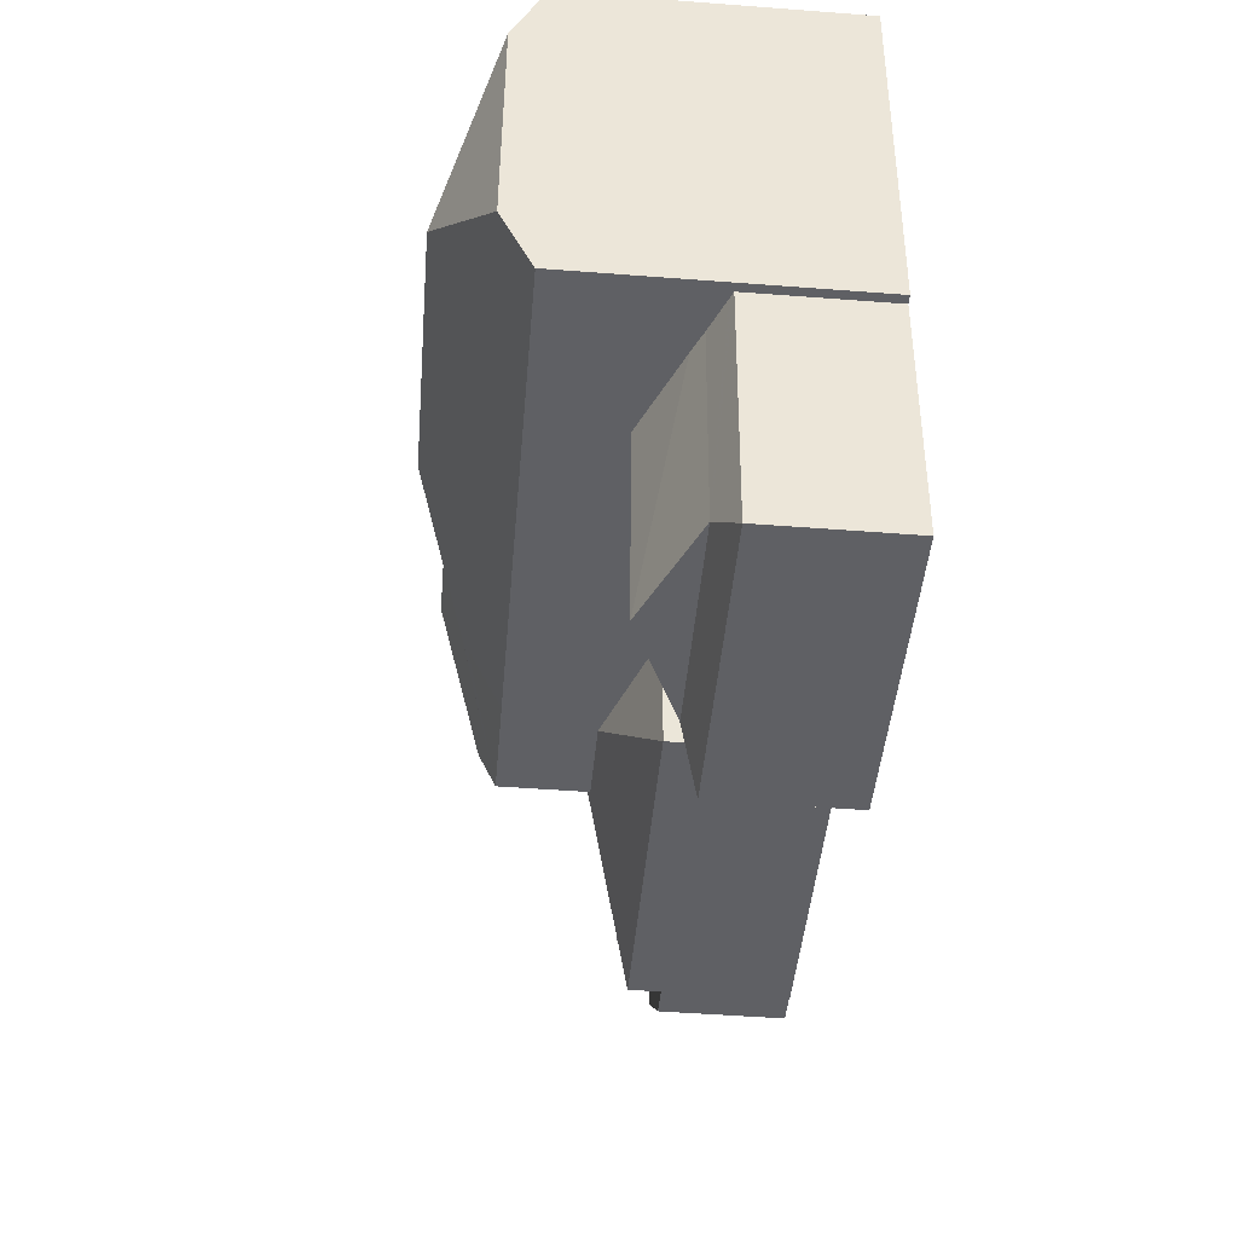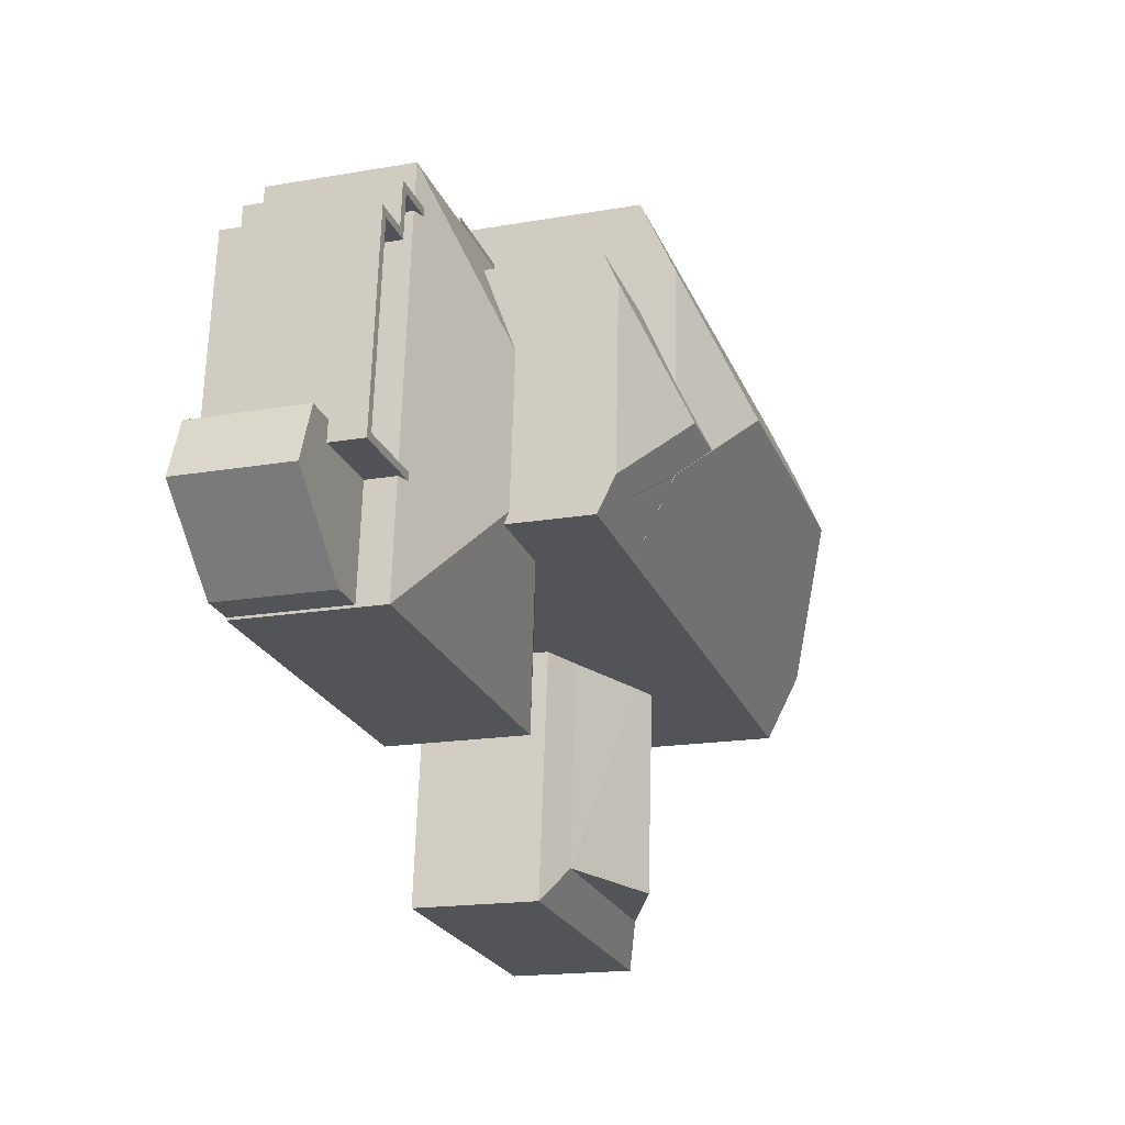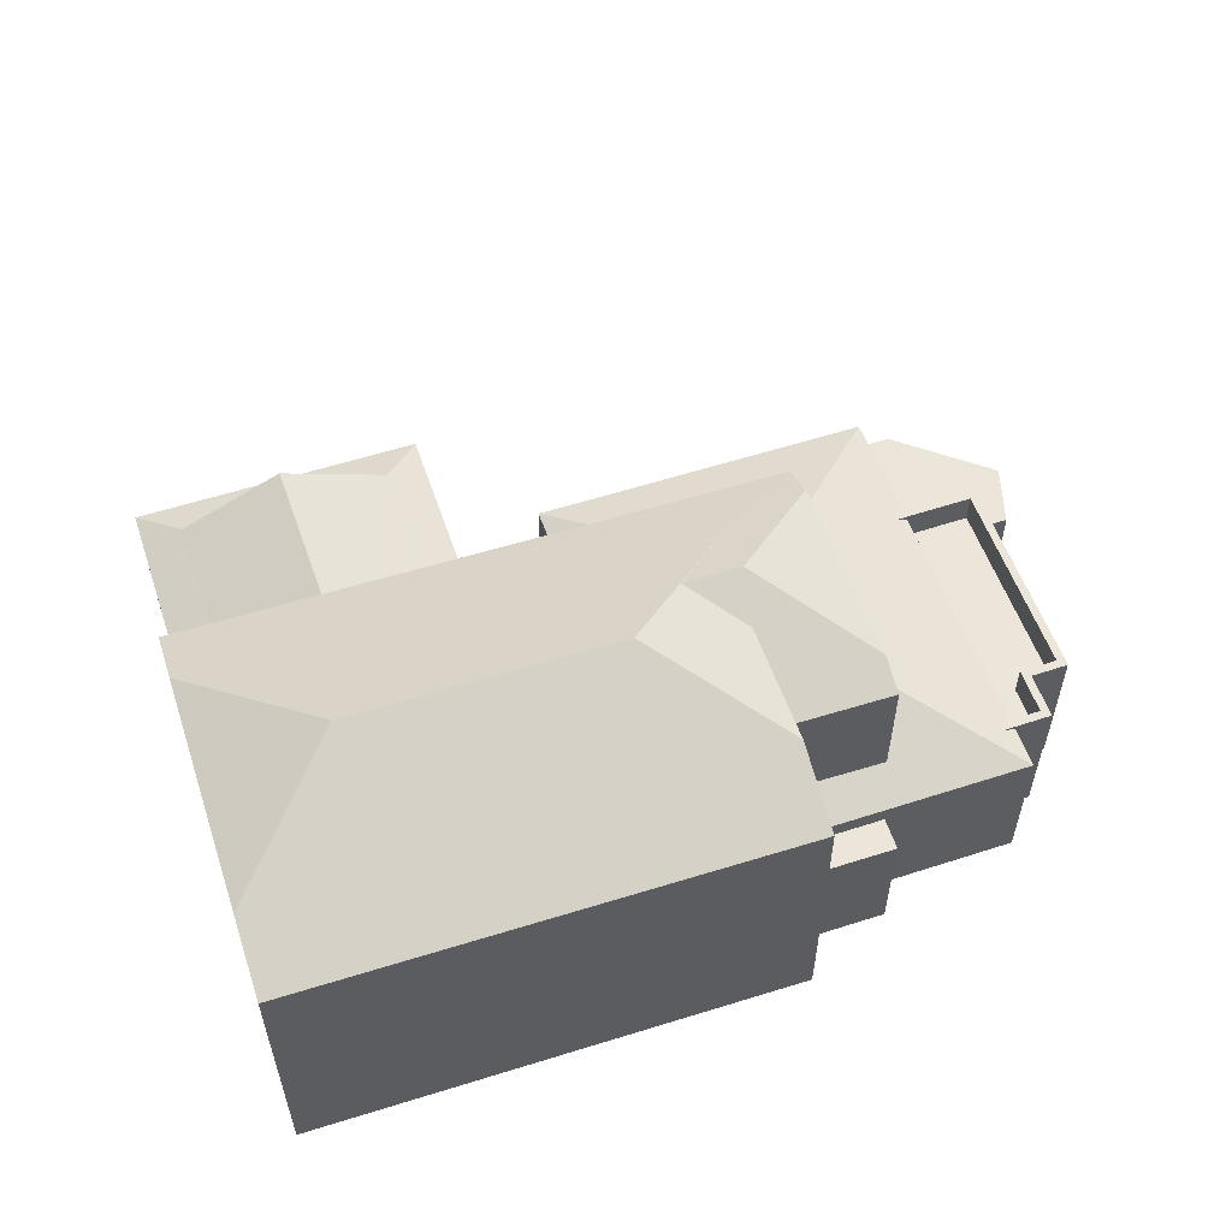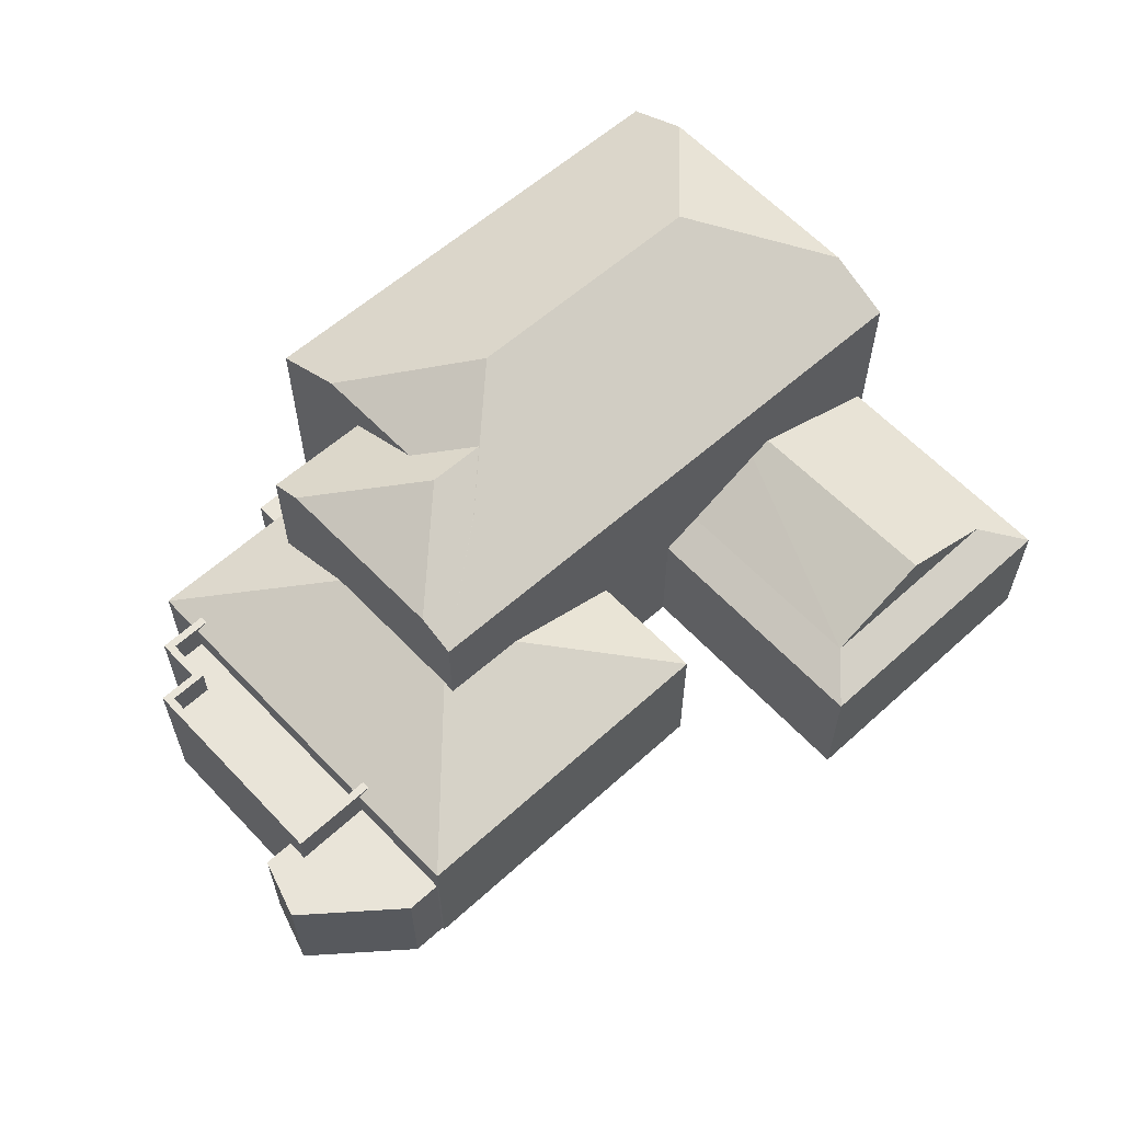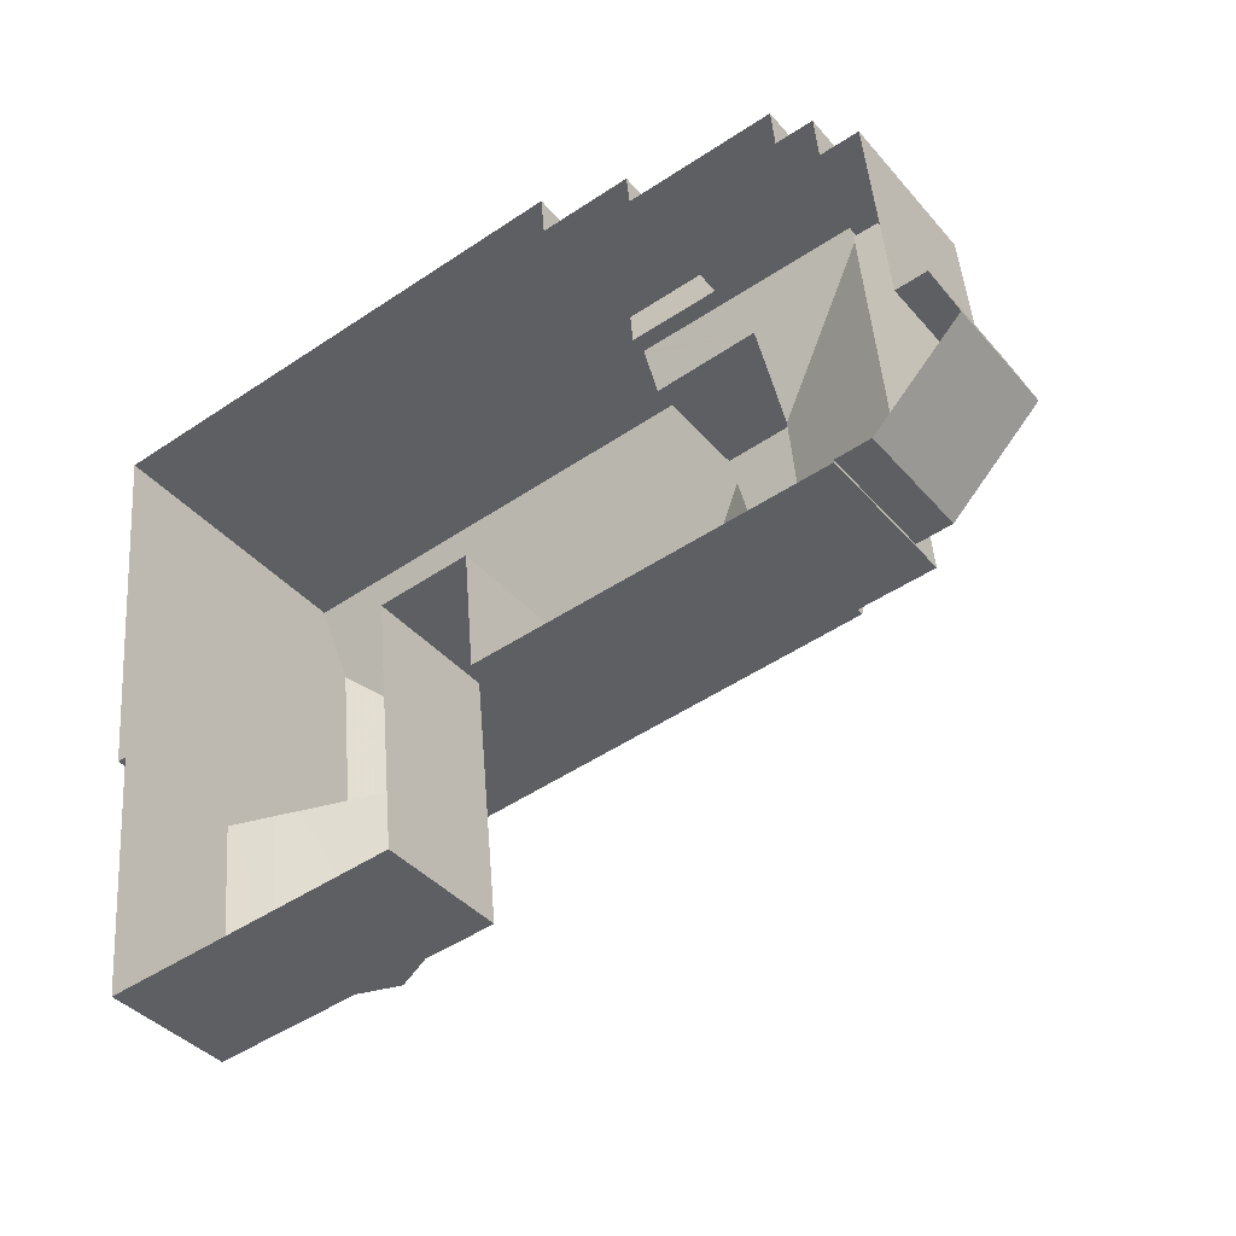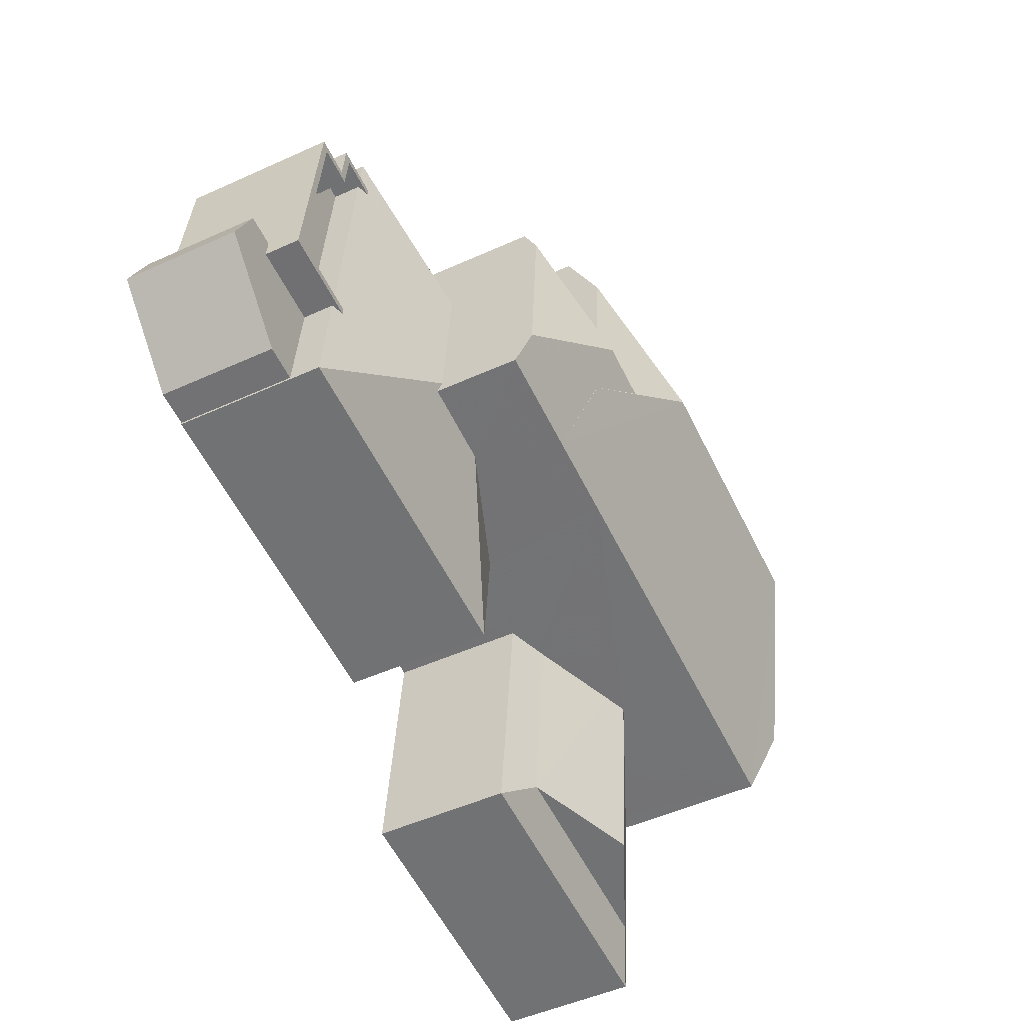
<metadata>
{"format":"obj","ext":"obj","renderer":"f3d","projection":"perspective","resolution":1024,"background":"white","views":[{"elev":-50.2,"azim":85.2,"up":"+Y"},{"elev":-17.4,"azim":-70.9,"up":"+Y"},{"elev":56.2,"azim":155.5,"up":"+Z"},{"elev":60.5,"azim":-48.6,"up":"+Z"},{"elev":-39.0,"azim":-144.1,"up":"+Y"},{"elev":-50.5,"azim":-63.7,"up":"+Y"}]}
</metadata>
<code>
v 1.238e+04 -1.557e+04 19.24
v 1.238e+04 -1.557e+04 19.24
v 1.238e+04 -1.557e+04 19.24
v 1.237e+04 -1.556e+04 19.24
v 1.238e+04 -1.556e+04 19.24
v 1.238e+04 -1.556e+04 19.24
v 1.237e+04 -1.557e+04 19.24
v 1.237e+04 -1.556e+04 19.24
v 1.238e+04 -1.558e+04 19.24
v 1.237e+04 -1.558e+04 19.24
v 1.236e+04 -1.557e+04 19.24
v 1.236e+04 -1.557e+04 19.24
v 1.236e+04 -1.557e+04 19.24
v 1.237e+04 -1.556e+04 19.24
v 1.237e+04 -1.556e+04 19.24
v 1.236e+04 -1.556e+04 19.24
v 1.236e+04 -1.556e+04 19.24
v 1.236e+04 -1.556e+04 19.24
v 1.236e+04 -1.556e+04 19.24
v 1.236e+04 -1.557e+04 19.24
v 1.236e+04 -1.557e+04 19.24
v 1.237e+04 -1.557e+04 19.24
v 1.236e+04 -1.556e+04 19.24
v 1.236e+04 -1.557e+04 19.24
v 1.237e+04 -1.557e+04 19.24
v 1.237e+04 -1.556e+04 22.47
v 1.237e+04 -1.556e+04 22.47
v 1.237e+04 -1.556e+04 22.47
v 1.237e+04 -1.556e+04 22.47
v 1.236e+04 -1.557e+04 22.9
v 1.237e+04 -1.557e+04 24.13
v 1.236e+04 -1.557e+04 23.01
v 1.236e+04 -1.557e+04 22.9
v 1.237e+04 -1.556e+04 24.13
v 1.236e+04 -1.556e+04 23.01
v 1.236e+04 -1.556e+04 22.9
v 1.236e+04 -1.556e+04 23.01
v 1.236e+04 -1.557e+04 22.9
v 1.236e+04 -1.557e+04 23.01
v 1.236e+04 -1.556e+04 22.9
v 1.236e+04 -1.556e+04 22.9
v 1.237e+04 -1.557e+04 24.13
v 1.237e+04 -1.557e+04 24.13
v 1.237e+04 -1.557e+04 24.02
v 1.237e+04 -1.557e+04 22.9
v 1.237e+04 -1.557e+04 24.03
v 1.237e+04 -1.556e+04 23.6
v 1.237e+04 -1.556e+04 23.29
v 1.237e+04 -1.556e+04 22.93
v 1.237e+04 -1.556e+04 23.27
v 1.237e+04 -1.556e+04 22.9
v 1.237e+04 -1.557e+04 23.06
v 1.237e+04 -1.557e+04 22.9
v 1.236e+04 -1.557e+04 22.14
v 1.236e+04 -1.557e+04 22.14
v 1.236e+04 -1.557e+04 22.14
v 1.236e+04 -1.557e+04 22.14
v 1.236e+04 -1.557e+04 22.14
v 1.236e+04 -1.557e+04 22.14
v 1.236e+04 -1.557e+04 22.14
v 1.236e+04 -1.556e+04 23.01
v 1.236e+04 -1.556e+04 23.01
v 1.236e+04 -1.557e+04 23.01
v 1.236e+04 -1.556e+04 23.01
v 1.236e+04 -1.556e+04 23.01
v 1.236e+04 -1.556e+04 23.01
v 1.236e+04 -1.557e+04 23.01
v 1.236e+04 -1.556e+04 23.01
v 1.236e+04 -1.556e+04 22.21
v 1.236e+04 -1.556e+04 22.21
v 1.236e+04 -1.556e+04 22.21
v 1.236e+04 -1.557e+04 22.21
v 1.236e+04 -1.557e+04 22.21
v 1.236e+04 -1.556e+04 22.21
v 1.238e+04 -1.557e+04 26.14
v 1.238e+04 -1.557e+04 28.3
v 1.237e+04 -1.556e+04 28.3
v 1.237e+04 -1.557e+04 26.14
v 1.238e+04 -1.557e+04 26.9
v 1.237e+04 -1.557e+04 27.09
v 1.237e+04 -1.556e+04 27.06
v 1.237e+04 -1.556e+04 27.24
v 1.237e+04 -1.556e+04 27.03
v 1.237e+04 -1.557e+04 27.09
v 1.237e+04 -1.557e+04 27.61
v 1.237e+04 -1.556e+04 26.14
v 1.238e+04 -1.556e+04 26.14
v 1.238e+04 -1.556e+04 26.92
v 1.238e+04 -1.557e+04 23.81
v 1.238e+04 -1.557e+04 22.89
v 1.237e+04 -1.557e+04 22.89
v 1.238e+04 -1.557e+04 24.05
v 1.238e+04 -1.557e+04 24.05
v 1.238e+04 -1.557e+04 23.13
v 1.238e+04 -1.558e+04 22.89
v 1.238e+04 -1.557e+04 22.89
v 1.237e+04 -1.557e+04 22.82
v 1.237e+04 -1.558e+04 22.47
v 1.237e+04 -1.557e+04 22.47
v 1.238e+04 -1.557e+04 22.55
v 1.238e+04 -1.557e+04 22.47
v 1.238e+04 -1.558e+04 22.47
v 1.237e+04 -1.557e+04 27.61
v 1.237e+04 -1.556e+04 26.51
v 1.237e+04 -1.556e+04 26.31
v 1.237e+04 -1.556e+04 26.14
v 1.237e+04 -1.556e+04 26.14
v 1.237e+04 -1.557e+04 26.14
v 1.237e+04 -1.557e+04 26.14
v 1.237e+04 -1.557e+04 26.14
v 1.237e+04 -1.557e+04 26.95
v 1.237e+04 -1.557e+04 27.08
v 1.237e+04 -1.557e+04 26.56
f 1 2 3
f 4 5 6
f 6 1 7
f 8 5 4
f 3 9 10
f 11 12 13
f 14 15 4
f 14 16 17
f 16 18 19
f 20 21 22
f 11 13 21
f 18 13 23
f 7 3 10
f 13 12 24
f 25 4 7
f 21 25 22
f 7 1 3
f 4 6 7
f 25 14 4
f 14 18 16
f 21 13 25
f 25 13 18
f 25 18 14
f 26 27 28
f 26 29 27
f 30 31 32
f 30 32 33
f 31 34 35
f 34 36 37
f 38 39 35
f 40 38 35
f 37 36 41
f 32 31 39
f 35 34 37
f 39 31 35
f 42 30 43
f 42 31 30
f 44 30 45
f 30 46 43
f 44 46 30
f 34 47 36
f 48 49 50
f 47 50 36
f 50 51 36
f 50 49 51
f 52 44 45
f 53 52 45
f 54 55 56
f 57 56 58
f 59 57 58
f 56 55 60
f 58 56 60
f 61 62 37
f 37 62 35
f 39 63 32
f 64 65 66
f 64 62 61
f 63 65 67
f 32 63 67
f 68 62 64
f 66 65 63
f 68 64 66
f 69 70 71
f 69 71 72
f 71 73 72
f 71 74 73
f 75 76 77
f 77 78 75
f 76 75 79
f 80 78 77
f 81 82 77
f 81 77 83
f 84 80 85
f 82 85 77
f 85 80 77
f 83 77 86
f 86 77 87
f 77 76 87
f 87 76 88
f 79 88 76
f 89 90 91
f 89 91 92
f 93 89 92
f 94 93 92
f 94 92 95
f 96 94 95
f 97 98 91
f 90 97 91
f 99 98 97
f 100 96 95
f 101 95 102
f 101 100 95
f 95 91 102
f 102 91 98
f 82 103 85
f 103 81 104
f 104 81 105
f 82 81 103
f 106 104 105
f 107 106 105
f 108 109 110
f 111 108 110
f 112 108 111
f 85 103 84
f 112 84 108
f 84 103 108
f 113 108 103
f 104 113 103
f 14 28 15
f 14 26 28
f 4 15 28
f 27 4 28
f 51 26 36
f 36 26 17
f 51 29 26
f 17 26 14
f 16 41 36
f 17 16 36
f 33 59 30
f 30 59 20
f 33 57 59
f 20 59 21
f 53 45 22
f 25 53 22
f 30 20 22
f 45 30 22
f 72 40 69
f 72 38 40
f 54 24 55
f 54 13 24
f 21 58 11
f 21 59 58
f 58 60 12
f 11 58 12
f 55 24 12
f 60 55 12
f 56 67 54
f 13 54 23
f 23 54 65
f 54 67 65
f 65 18 23
f 65 64 18
f 61 19 18
f 64 61 18
f 61 41 19
f 19 41 16
f 37 41 61
f 67 56 33
f 56 57 33
f 32 67 33
f 66 73 74
f 66 63 73
f 66 74 71
f 68 66 71
f 62 71 70
f 62 68 71
f 69 40 70
f 70 40 62
f 40 35 62
f 63 38 73
f 73 38 72
f 39 38 63
f 51 49 86
f 27 29 51
f 49 83 86
f 4 27 8
f 8 27 86
f 27 51 86
f 86 5 8
f 86 87 5
f 87 6 5
f 87 88 6
f 79 1 6
f 88 79 6
f 75 2 1
f 79 75 1
f 3 2 101
f 7 99 25
f 2 75 101
f 96 75 94
f 78 109 75
f 96 100 75
f 75 93 94
f 93 109 89
f 89 109 90
f 78 110 109
f 100 101 75
f 90 109 97
f 99 53 25
f 53 109 52
f 97 109 99
f 109 93 75
f 99 109 53
f 80 111 78
f 78 111 110
f 112 111 80
f 84 112 80
f 83 105 81
f 48 107 49
f 107 83 49
f 107 105 83
f 92 91 95
f 101 102 9
f 3 101 9
f 102 10 9
f 102 98 10
f 99 10 98
f 99 7 10
f 44 109 108
f 108 46 44
f 52 109 44
f 42 108 113
f 43 46 108
f 42 43 108
f 47 34 104
f 34 113 104
f 31 42 113
f 34 31 113
f 47 106 50
f 47 104 106
f 48 106 107
f 48 50 106

</code>
